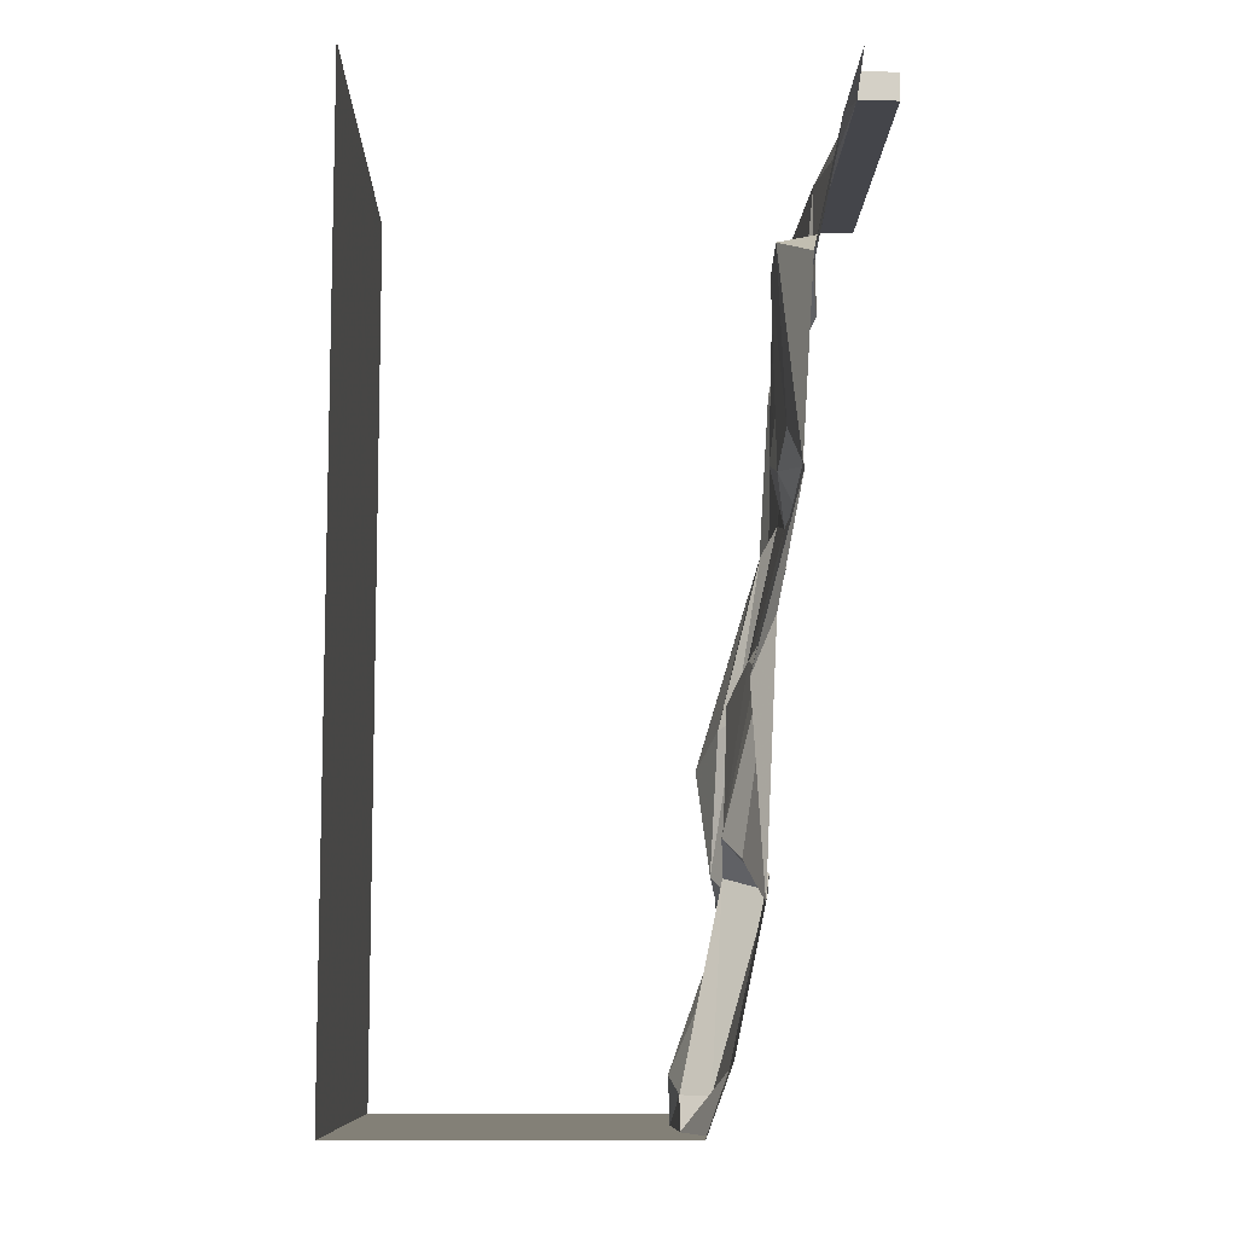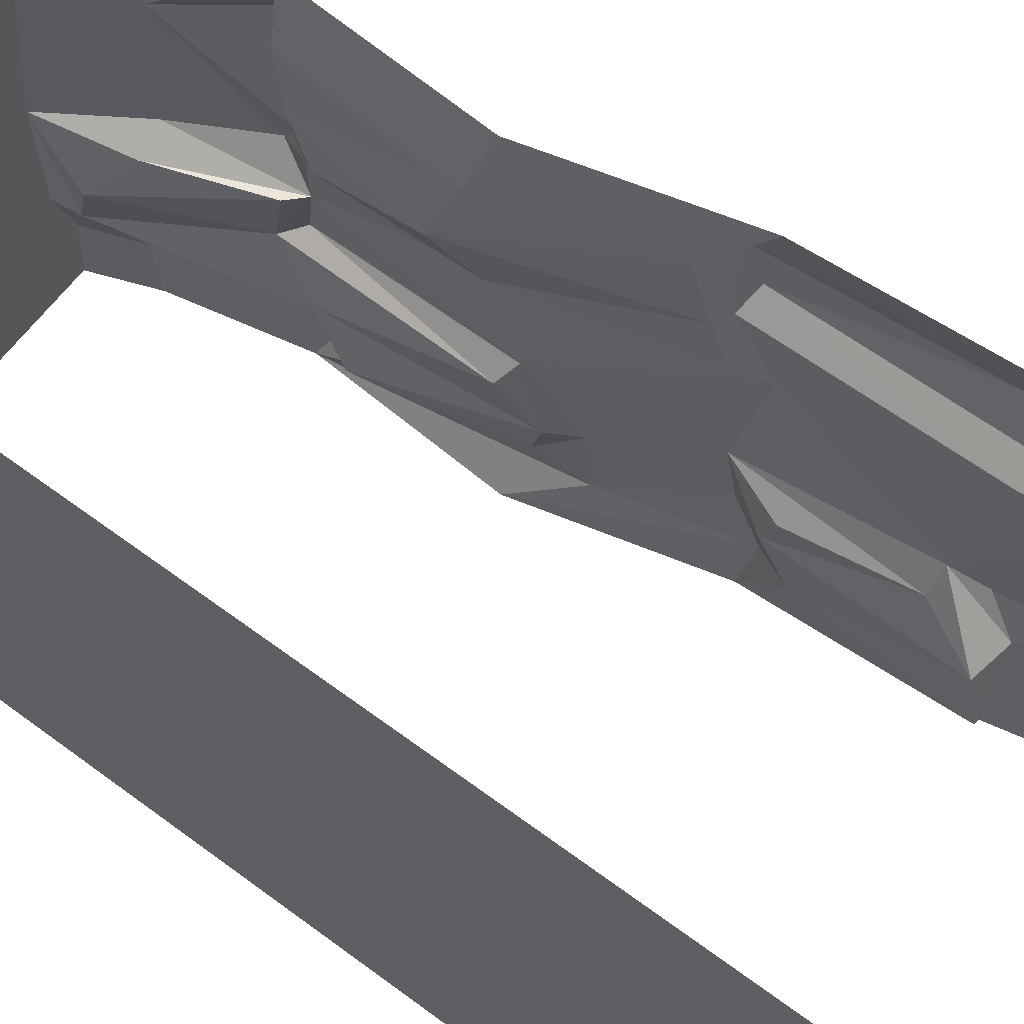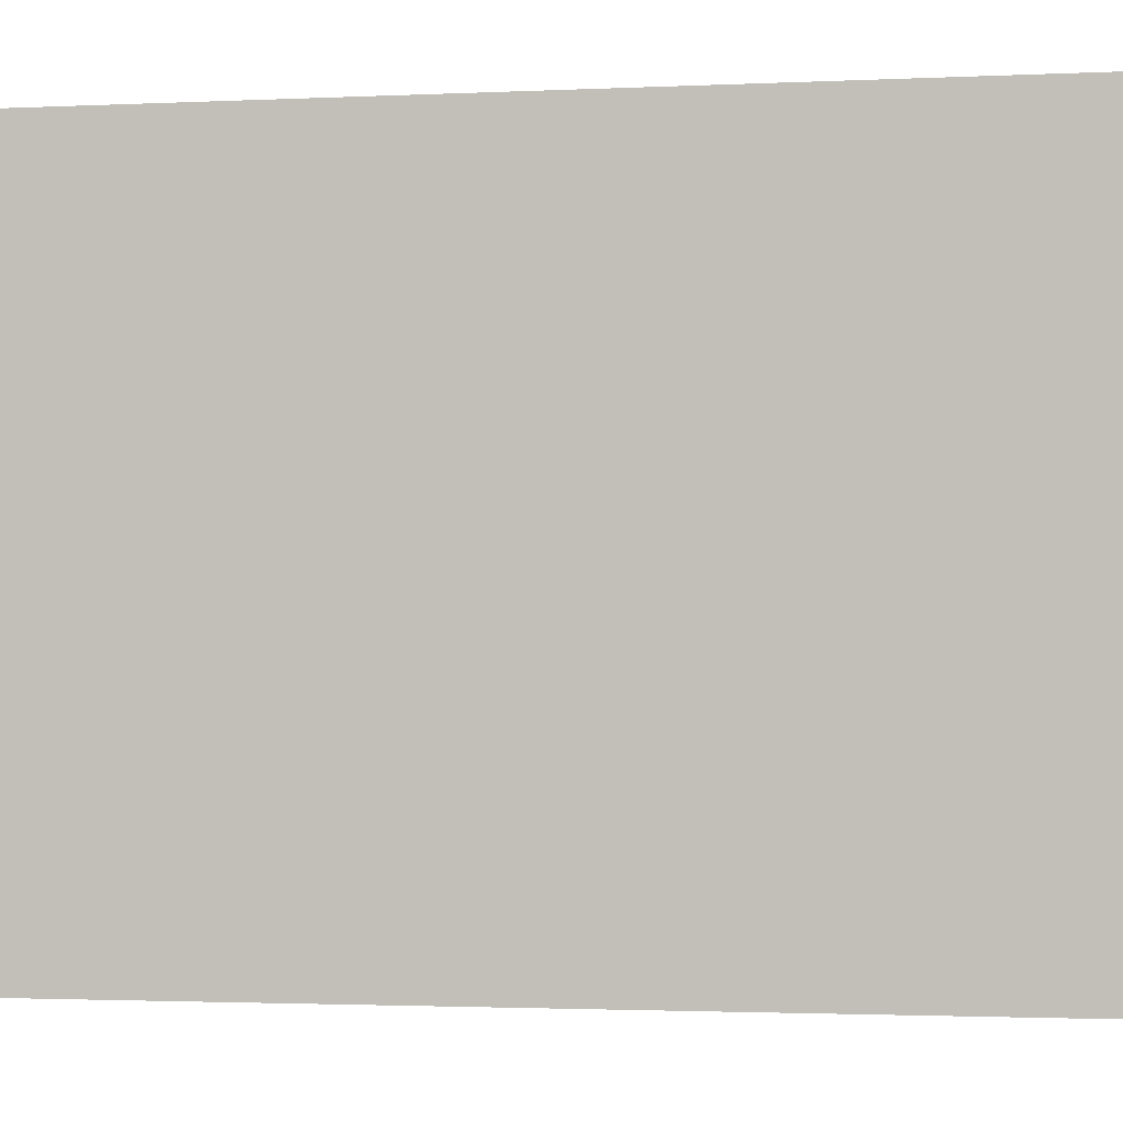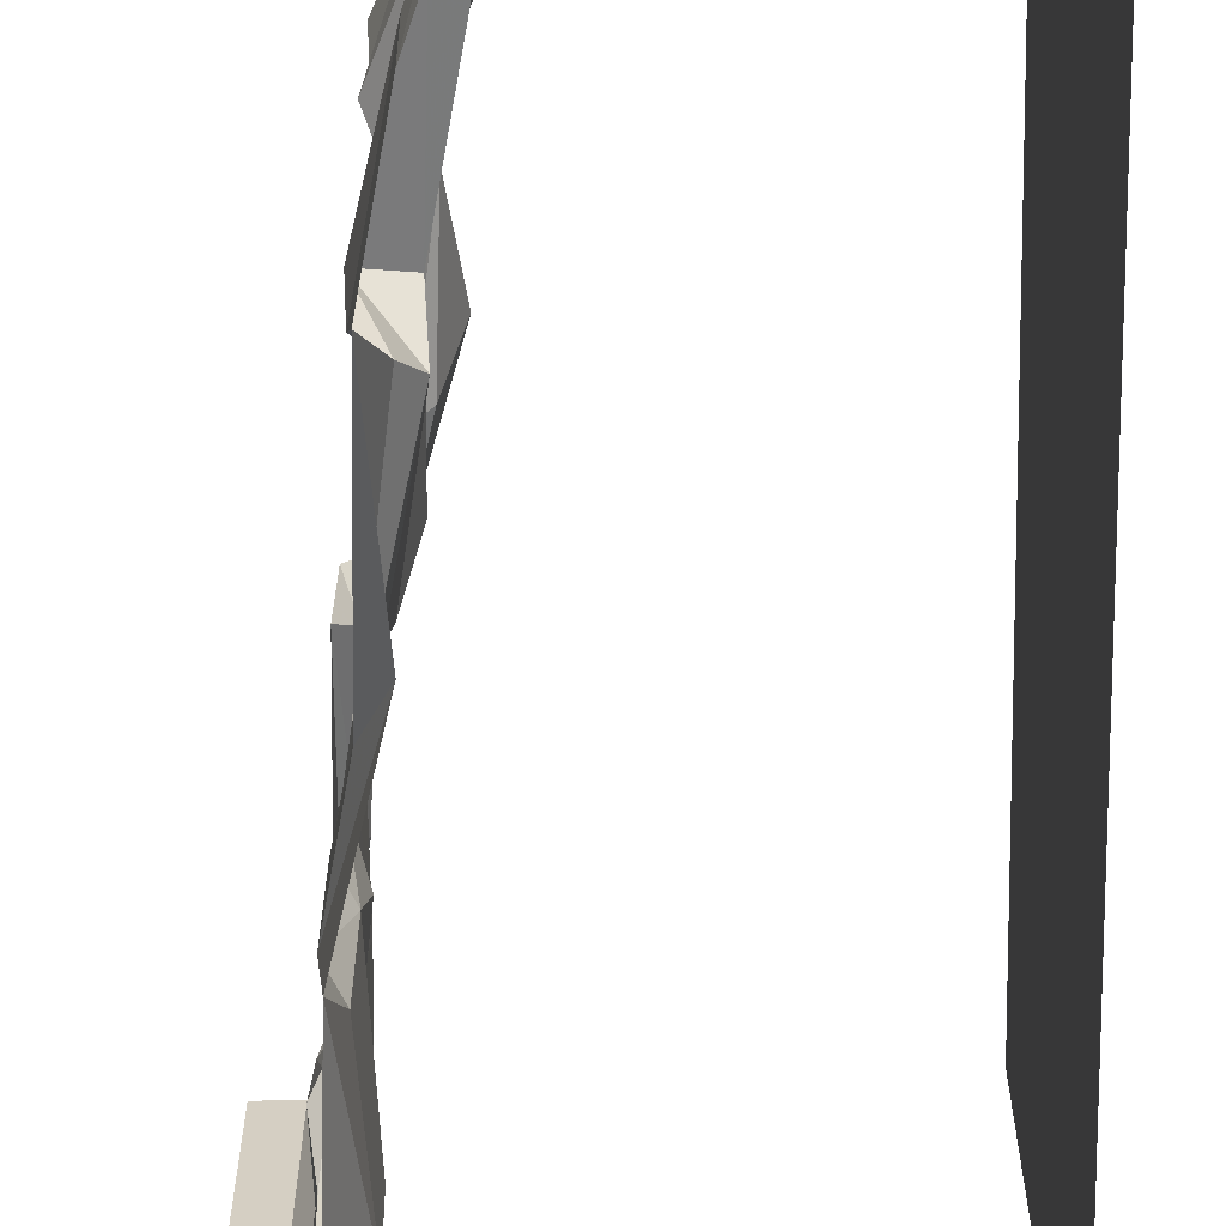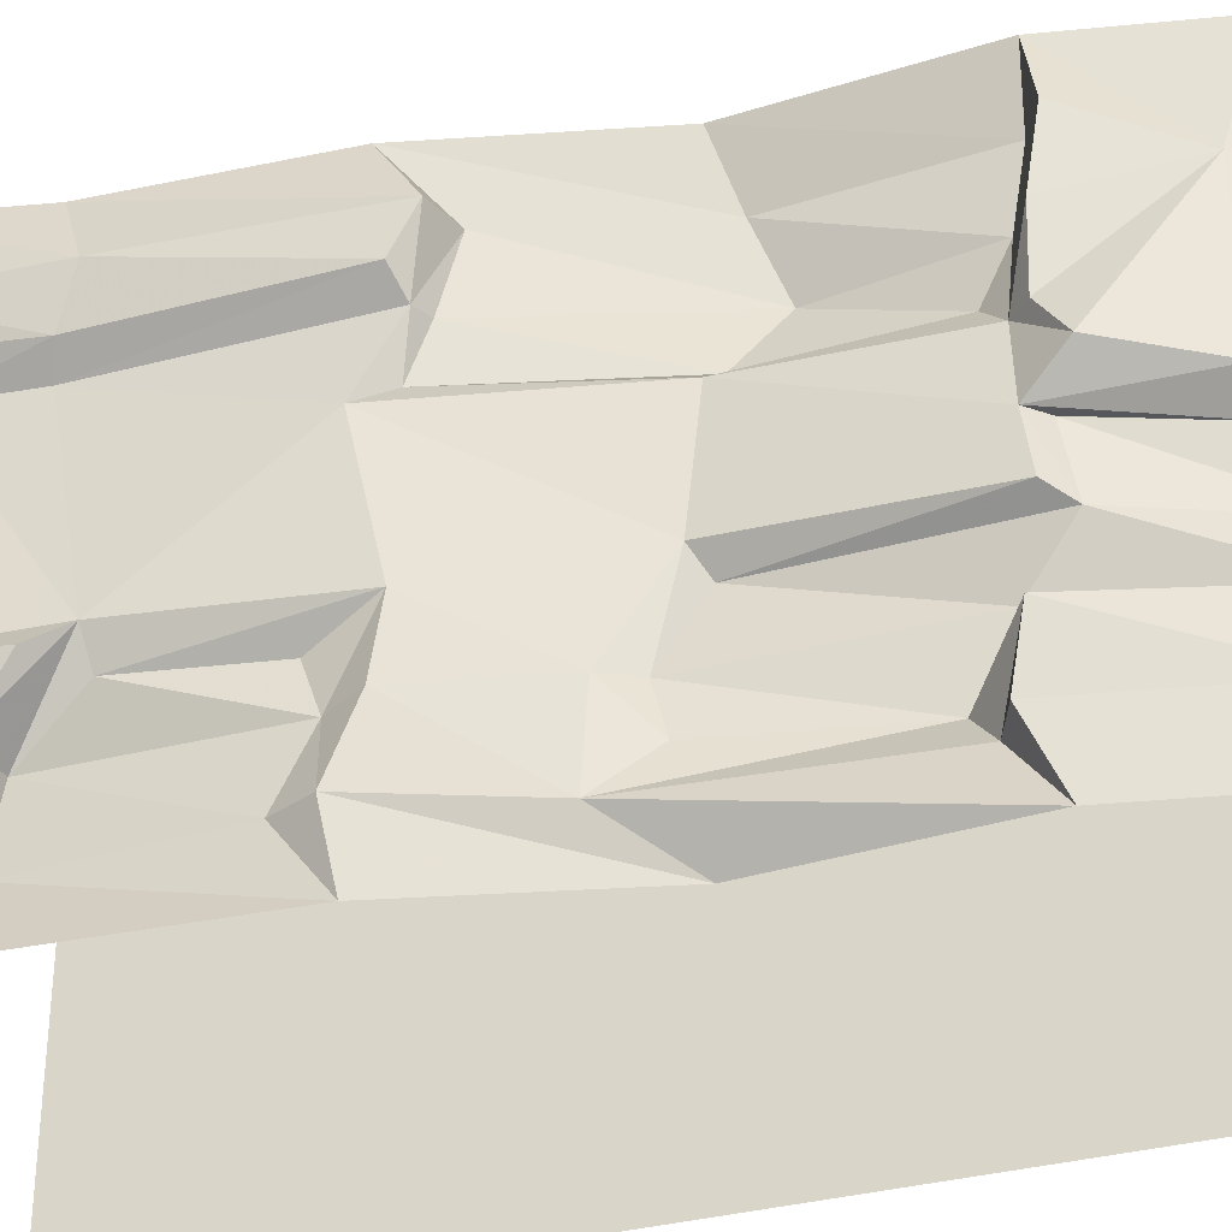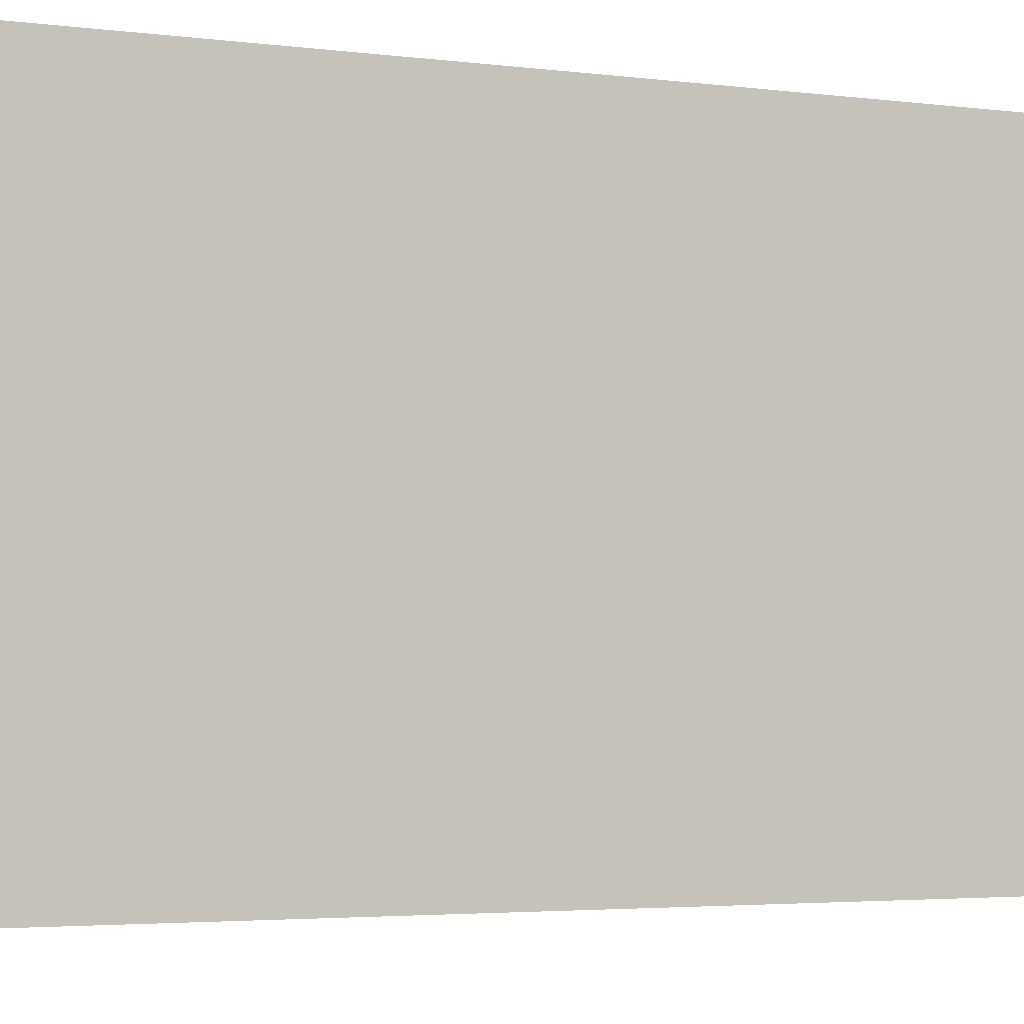
<metadata>
{"format":"obj","ext":"obj","renderer":"f3d","projection":"perspective","resolution":1024,"background":"white","views":[{"elev":-9.2,"azim":179.0,"up":"+Y"},{"elev":63.7,"azim":126.9,"up":"+Z"},{"elev":-1.7,"azim":101.8,"up":"+Z"},{"elev":-63.7,"azim":1.5,"up":"+Z"},{"elev":-34.4,"azim":-70.5,"up":"+Z"},{"elev":-3.1,"azim":64.1,"up":"+Z"}]}
</metadata>
<code>
v -0.5 -0.05469 0.1875
v -0.5 -0.05469 0.1406
v -0.4219 -0.05469 0.1328
v -0.4219 -0.05469 0.1797
v -0.5 -0.05469 0.1094
v -0.5 -0.05469 0.05469
v -0.4219 -0.05469 0.04688
v -0.4219 -0.05469 0.1016
v -0.5 -0.05469 0
v -0.5 -0.05469 -0.05469
v -0.4219 -0.05469 -0.0625
v -0.4219 -0.05469 -0.007812
v -0.5 -0.05469 -0.09375
v -0.5 -0.05469 -0.1562
v -0.4219 -0.05469 -0.1641
v -0.4219 -0.05469 -0.1016
v -0.5 -0.05469 -0.2031
v -0.5 -0.05469 -0.2734
v -0.4219 -0.05469 -0.2734
v -0.4219 -0.05469 -0.2109
v -0.5 -0.05469 -0.3281
v -0.5 -0.05469 -0.375
v -0.4219 -0.05469 -0.375
v -0.4219 -0.05469 -0.3359
v -0.5 -0.05469 0.2812
v -0.5 -0.05469 0.2344
v -0.4219 -0.05469 0.2266
v -0.4219 -0.05469 0.2734
v -0.5 -0.05469 0.375
v -0.5 -0.05469 0.3203
v -0.4219 -0.05469 0.3125
v -0.4219 -0.05469 0.375
v -0.5 0 0.375
v -0.4219 0 0.375
v -0.4219 0 0.5
v -0.3828 -0.125 0.5
v -0.4062 -0.1172 0.375
v -0.3828 -0.1484 0.375
v -0.3672 -0.4219 0.375
v -0.3281 -0.375 0.5
v -0.3359 -0.8281 0.375
v -0.3047 -0.75 0.5
v -0.2656 -0.8516 0.375
v -0.1797 -1.156 0.375
v -0.2109 -1.117 0.5
v -0.2031 -1.484 0.375
v -0.2344 -1.492 0.5
v -0.2656 -1.516 0.375
v -0.1875 -1.695 0.3125
v -0.1797 -1.75 0.5
v -0.125 -1.875 0.3125
v -0.1328 -1.875 0.5
v 0.5 -1.875 0.5
v -0.09375 -1.875 0
v 0.5 -1.875 -0.5
v 0.5 0 -0.5
v 0.5 0 0.5
v -0.2266 -1.461 0
v -0.2109 -1.453 0.125
v -0.2266 -1.117 0.125
v -0.2266 -1.094 -0.08594
v -0.2344 -1.477 -0.1016
v -0.2031 -1.516 -0.125
v -0.1953 -1.492 0
v -0.1328 -1.703 -0.01562
v -0.1875 -1.703 0.02344
v -0.2578 -1.531 0.05469
v -0.2422 -1.484 0.125
v -0.2578 -1.492 0.25
v -0.1953 -1.461 0.25
v -0.1797 -1.414 0.1719
v -0.1953 -1.133 0.1484
v -0.2812 -0.7891 0.1562
v -0.3125 -0.7344 0.125
v -0.3047 -0.7891 -0.125
v -0.2578 -1 -0.25
v -0.2266 -1.055 -0.25
v -0.1953 -1.117 -0.125
v -0.1797 -1.438 -0.2188
v -0.1016 -1.812 -0.2344
v -0.08594 -1.781 -0.125
v -0.1562 -1.203 0.25
v -0.2734 -0.8203 0.25
v -0.3047 -0.8047 0.25
v -0.3125 -0.375 0.2422
v -0.3359 -0.4453 -0.1094
v -0.3047 -0.4531 -0.1641
v -0.2734 -0.6797 -0.1719
v -0.2812 -0.7109 -0.2578
v -0.3125 -0.7734 -0.25
v -0.2656 -0.9922 -0.4062
v -0.2344 -1.078 -0.3359
v -0.1719 -1.375 -0.3359
v -0.2344 -1.492 -0.5
v -0.2031 -1.414 -0.3906
v -0.2109 -1.117 -0.5
v -0.3203 -0.7266 -0.375
v -0.3047 -0.75 -0.5
v -0.2891 -0.6562 -0.375
v -0.2734 -0.3203 -0.375
v -0.3281 -0.375 -0.5
v -0.3516 -0.3047 -0.375
v -0.3906 -0.1328 -0.3125
v -0.3828 -0.125 -0.5
v -0.4219 0 -0.5
v -0.4219 0 -0.375
v -0.5 0 -0.375
v -0.2734 -0.3438 -0.25
v -0.3516 -0.3281 -0.2422
v -0.3672 -0.125 -0.1172
v -0.1016 -1.875 -0.25
v -0.1406 -1.875 -0.375
v -0.1328 -1.875 -0.5
v -0.1797 -1.75 -0.5
v -0.1797 -1.766 -0.375
v -0.25 -1.438 -0.375
v -0.2578 -1.461 -0.2578
v -0.3438 -0.7891 0.2891
v -0.3516 -0.3906 0.2812
v -0.3203 -0.2109 0.25
v -0.3672 -0.3906 -0.1484
v -0.1562 -1.812 -0.2578
v -0.3594 -0.2266 0.2969
v -0.3828 -0.1562 0.2734
f 1 2 3
f 1 3 4
f 5 6 7
f 5 7 8
f 9 10 11
f 9 11 12
f 13 14 15
f 13 15 16
f 17 18 19
f 17 19 20
f 21 22 23
f 21 23 24
f 25 26 27
f 25 27 28
f 29 30 31
f 29 31 32
f 29 32 33
f 33 32 34
f 106 23 22
f 106 22 107
f 34 32 35
f 35 32 36
f 36 32 37
f 36 37 38
f 42 41 43
f 47 46 48
f 50 49 51
f 50 51 52
f 52 51 53
f 53 51 54
f 53 54 55
f 58 62 63
f 58 63 64
f 58 64 65
f 58 65 66
f 58 66 67
f 58 67 59
f 59 67 68
f 59 68 69
f 59 69 70
f 59 70 71
f 59 71 60
f 60 71 72
f 60 72 73
f 60 73 74
f 61 76 77
f 61 77 78
f 61 78 62
f 62 78 63
f 65 81 54
f 65 54 66
f 66 54 51
f 66 51 49
f 69 48 46
f 69 46 70
f 73 83 84
f 73 84 74
f 75 86 87
f 75 87 88
f 75 88 89
f 75 89 90
f 76 91 92
f 76 92 77
f 98 97 99
f 101 100 102
f 104 103 23
f 104 23 105
f 105 23 106
f 97 90 89
f 97 89 99
f 100 108 109
f 100 109 102
f 103 110 23
f 23 110 32
f 54 81 80
f 54 80 111
f 54 111 55
f 55 111 112
f 55 112 113
f 113 112 114
f 114 112 115
f 94 116 95
f 95 116 117
f 95 117 93
f 95 93 91
f 91 93 92
f 83 43 84
f 84 43 41
f 84 41 118
f 84 118 85
f 85 118 119
f 85 119 120
f 86 110 121
f 86 121 109
f 86 109 108
f 86 108 87
f 111 122 115
f 111 115 112
f 80 122 111
f 122 80 79
f 122 79 117
f 117 79 93
f 119 123 120
f 120 123 124
f 120 124 110
f 110 124 32
f 32 124 37
f 37 124 123
f 37 123 38
f 36 38 39
f 36 39 40
f 47 48 49
f 47 49 50
f 63 79 80
f 63 80 81
f 63 81 64
f 64 81 65
f 66 49 67
f 67 49 68
f 68 49 69
f 69 49 48
f 101 102 103
f 101 103 104
f 102 109 103
f 103 109 110
f 114 115 116
f 114 116 94
f 85 120 86
f 86 120 110
f 110 109 121
f 115 122 117
f 115 117 116
f 38 123 119
f 38 119 39
f 40 39 41
f 40 41 42
f 45 44 46
f 45 46 47
f 58 59 60
f 58 60 61
f 58 61 62
f 63 78 79
f 70 46 44
f 70 44 82
f 70 82 71
f 71 82 72
f 74 84 85
f 74 85 86
f 74 86 75
f 77 92 93
f 77 93 79
f 77 79 78
f 94 95 91
f 94 91 96
f 98 99 100
f 98 100 101
f 99 89 108
f 99 108 100
f 87 108 89
f 87 89 88
f 39 119 118
f 39 118 41
f 42 43 44
f 42 44 45
f 60 74 61
f 61 74 75
f 61 75 76
f 72 82 83
f 72 83 73
f 75 90 76
f 76 90 91
f 96 91 97
f 96 97 98
f 91 90 97
f 82 44 43
f 82 43 83
f 53 55 56
f 53 56 57
f 23 32 29
f 23 29 22

</code>
